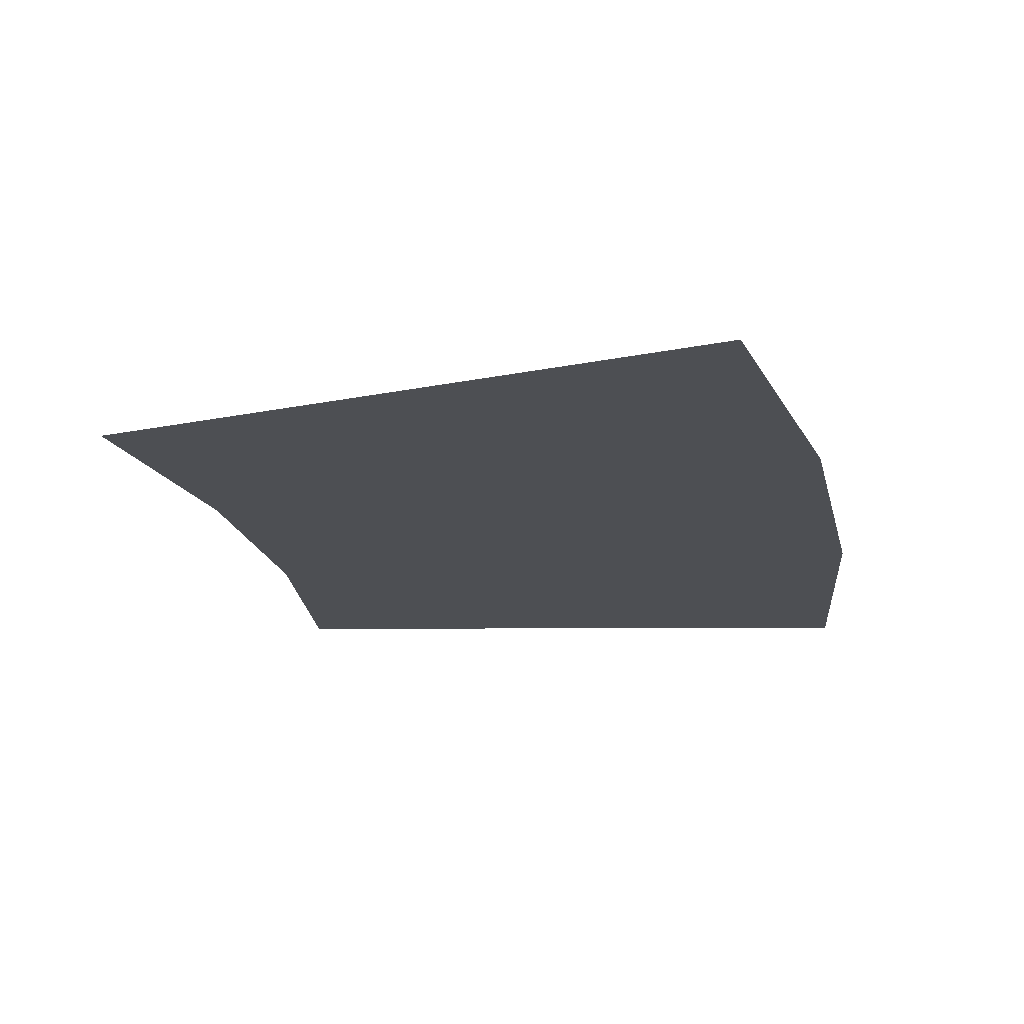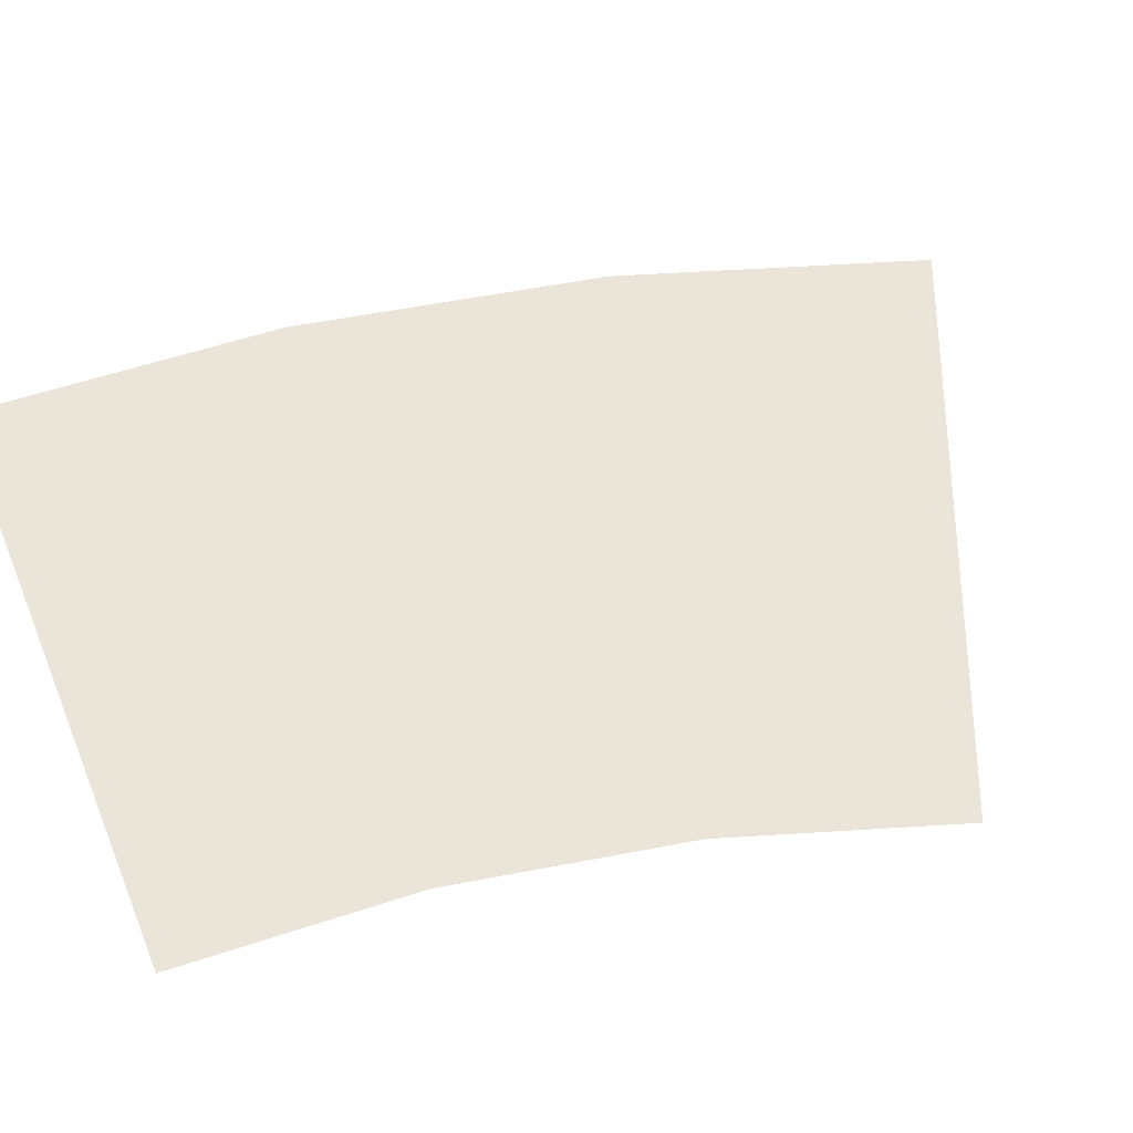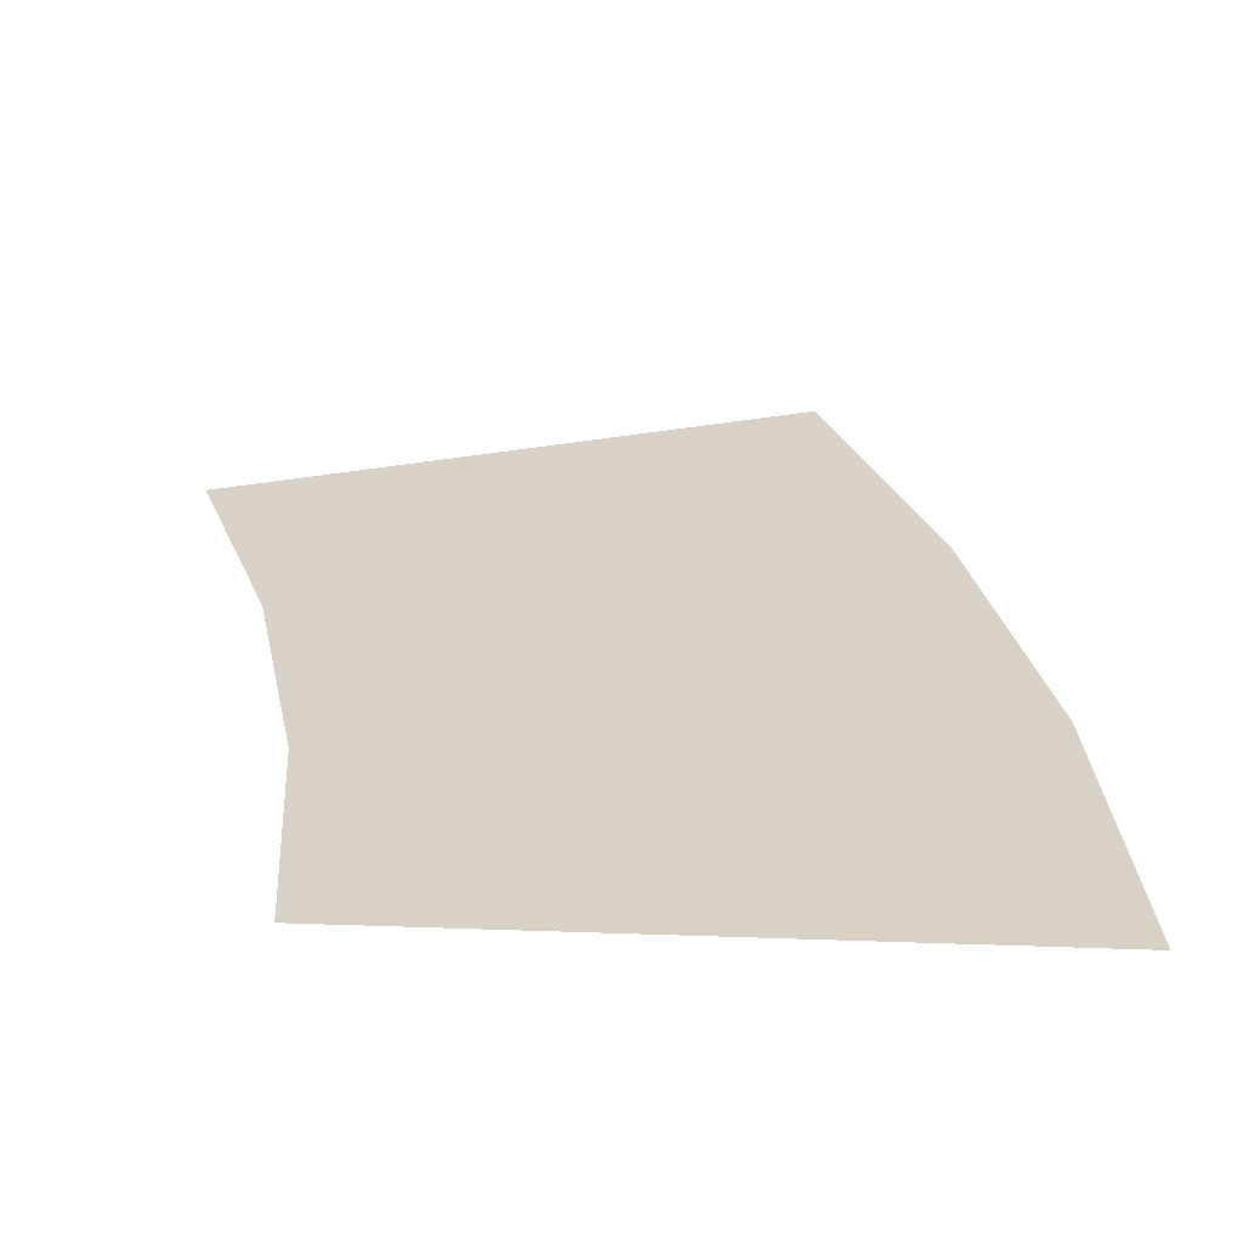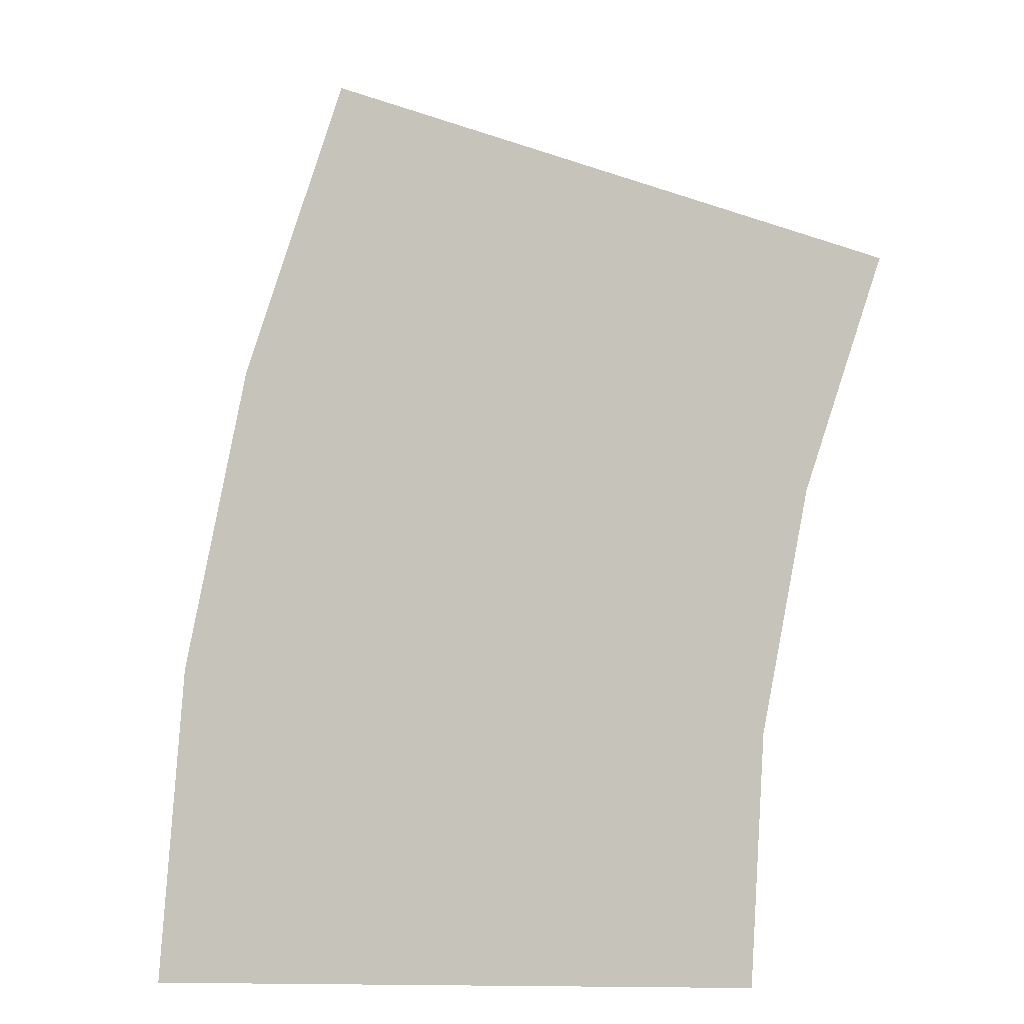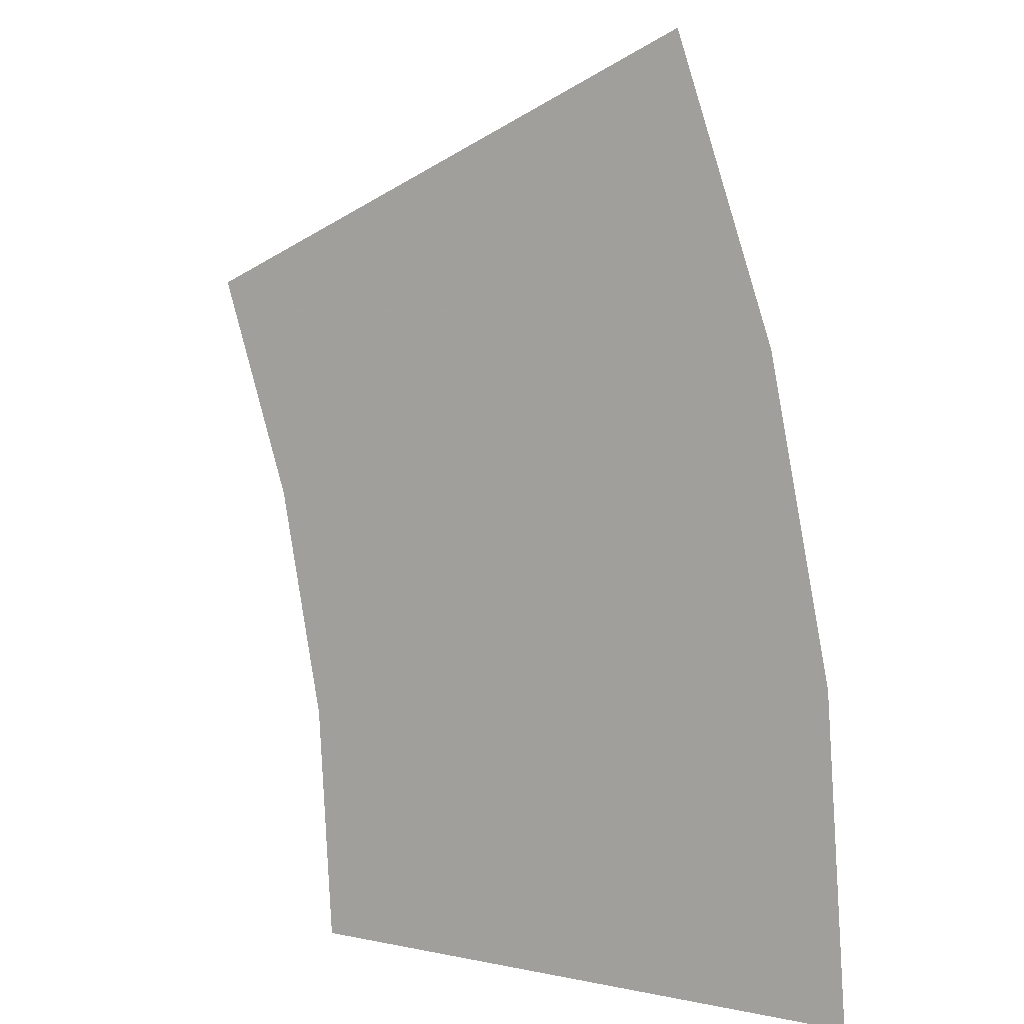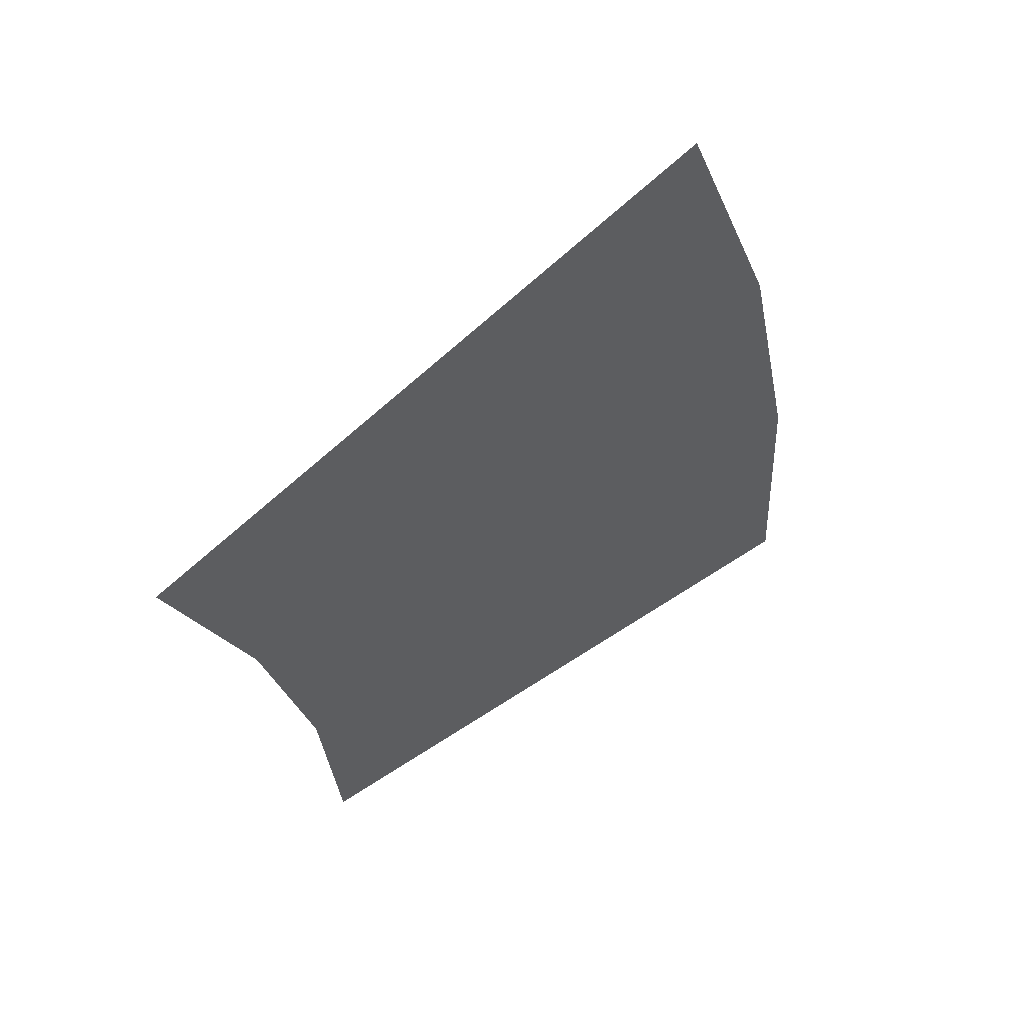
<metadata>
{"format":"obj","ext":"obj","renderer":"f3d","projection":"perspective","resolution":1024,"background":"white","views":[{"elev":-17.5,"azim":0.3,"up":"+Y"},{"elev":59.0,"azim":-112.4,"up":"+Y"},{"elev":-63.0,"azim":-2.1,"up":"+Z"},{"elev":-9.9,"azim":-163.6,"up":"+Z"},{"elev":4.7,"azim":34.3,"up":"+Z"},{"elev":61.9,"azim":-33.9,"up":"+Z"}]}
</metadata>
<code>
v 0.2 0 0
v 0.1983 0 0.0261
v 0.1487 0 0.01957
v 0.15 0 0
v 0.1983 0 0.0261
v 0.1932 0 0.05176
v 0.1449 0 0.03882
v 0.1487 0 0.01957
v 0.1932 0 0.05176
v 0.1848 0 0.07654
v 0.1386 0 0.0574
v 0.1449 0 0.03882
g mesh1739
f 1 2 3
f 3 4 1
f 5 6 7
f 7 8 5
f 9 10 11
f 11 12 9

</code>
